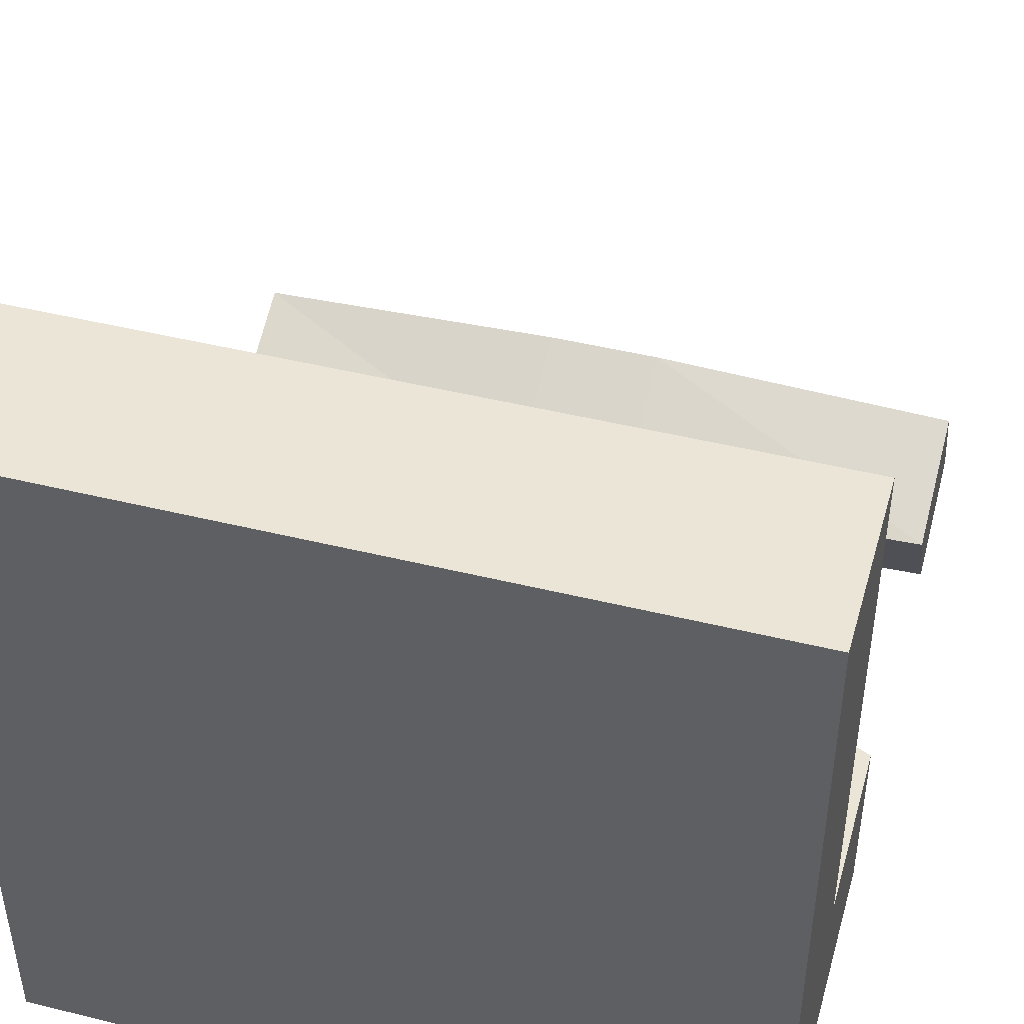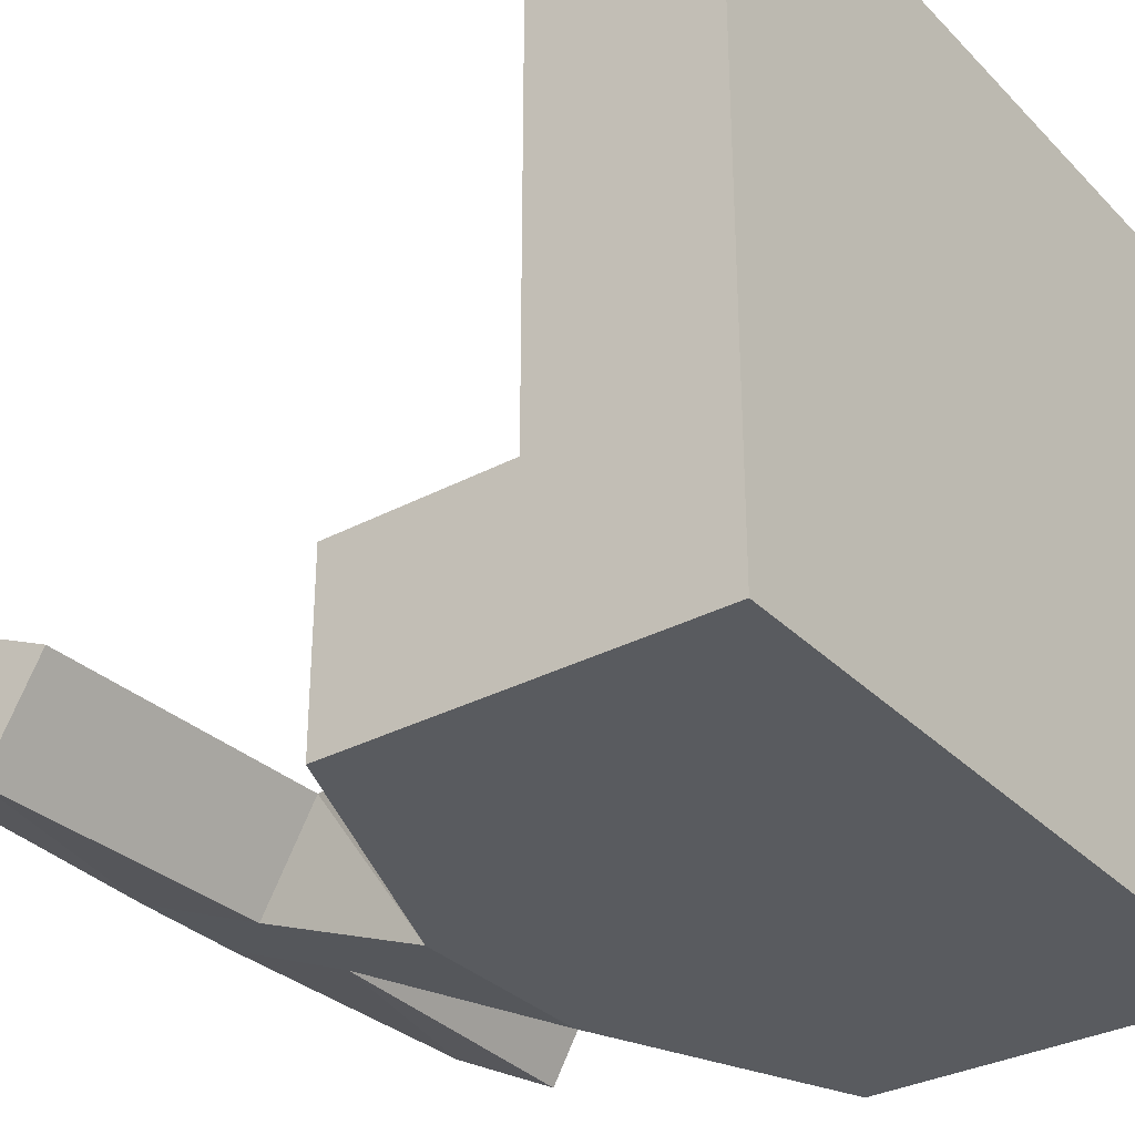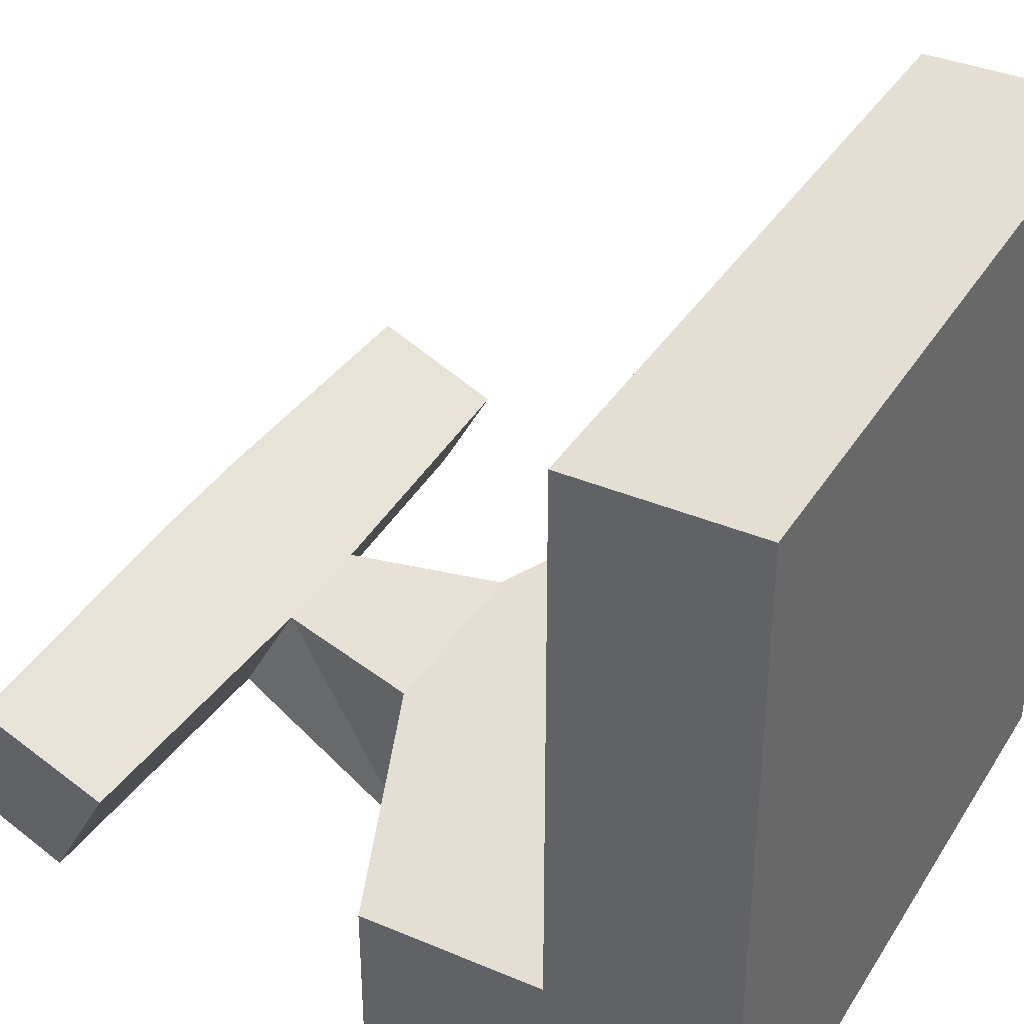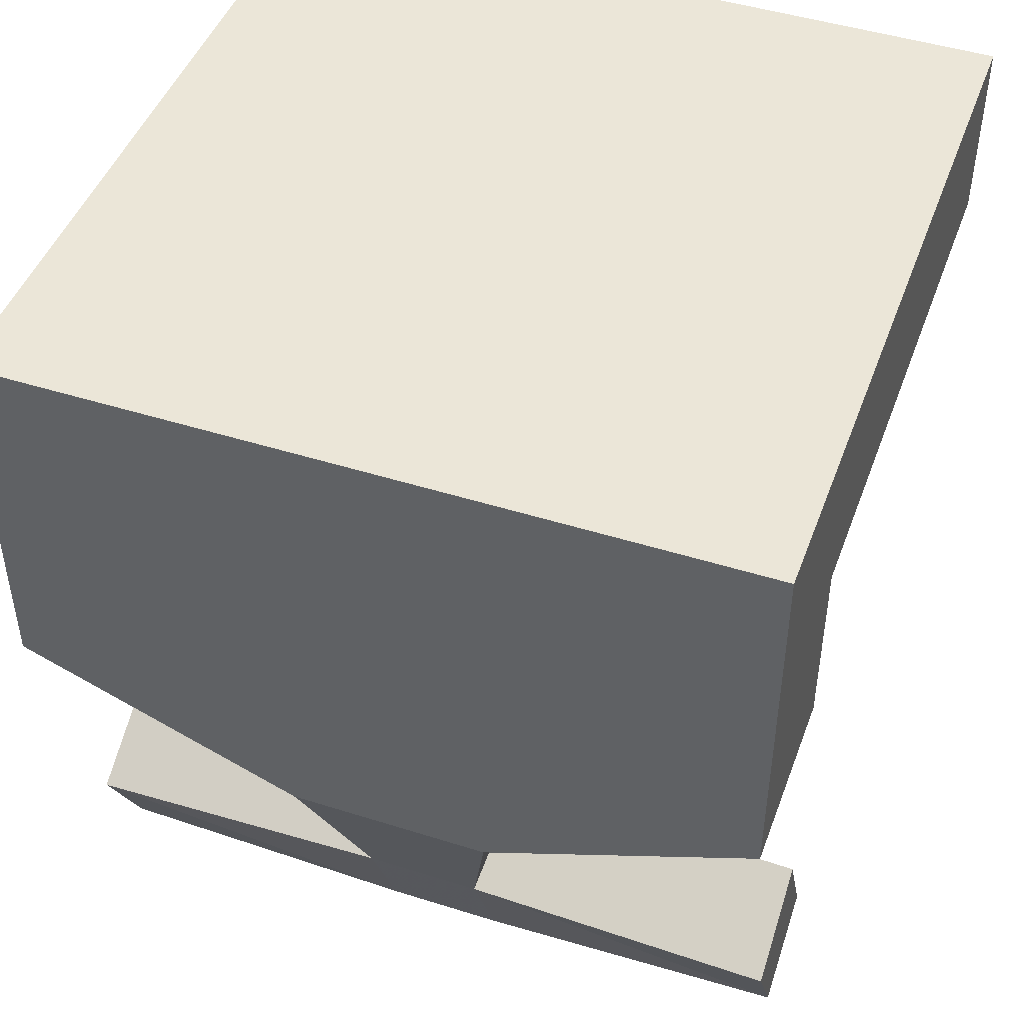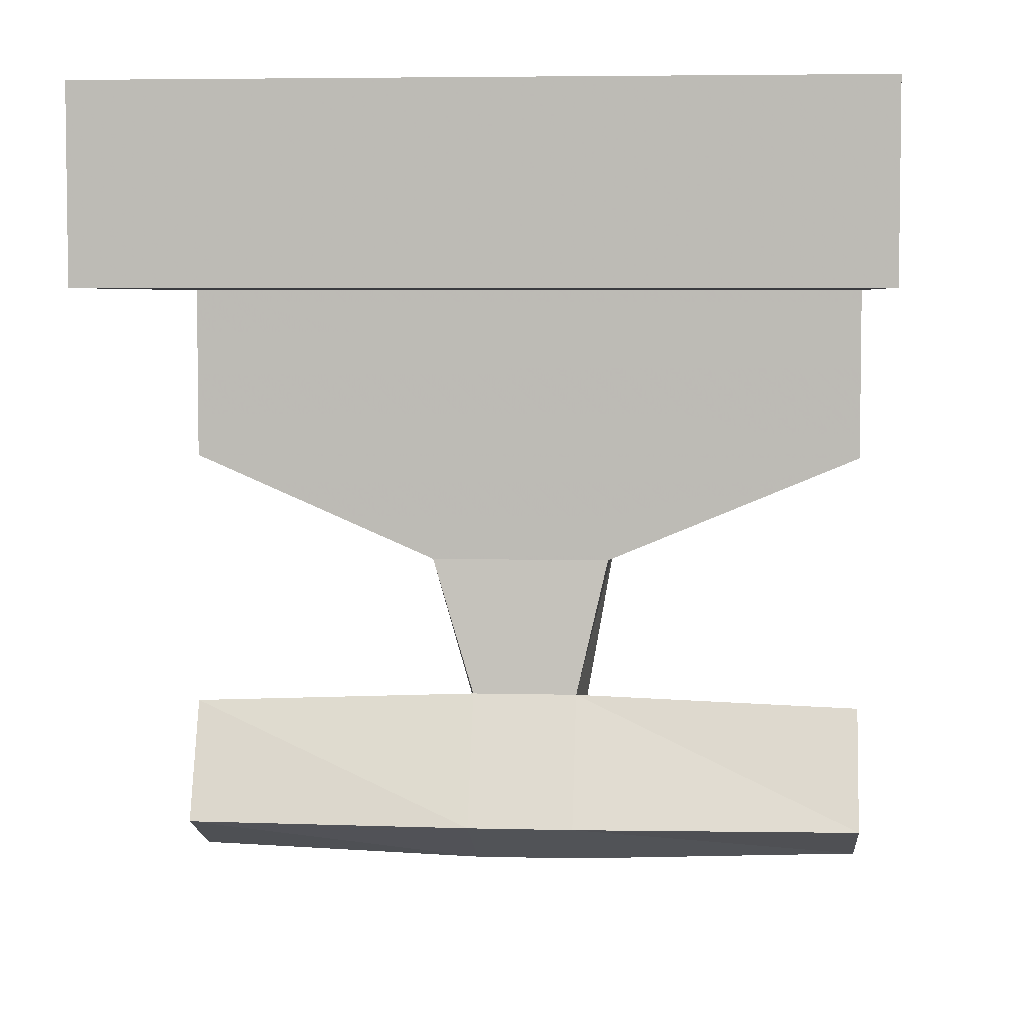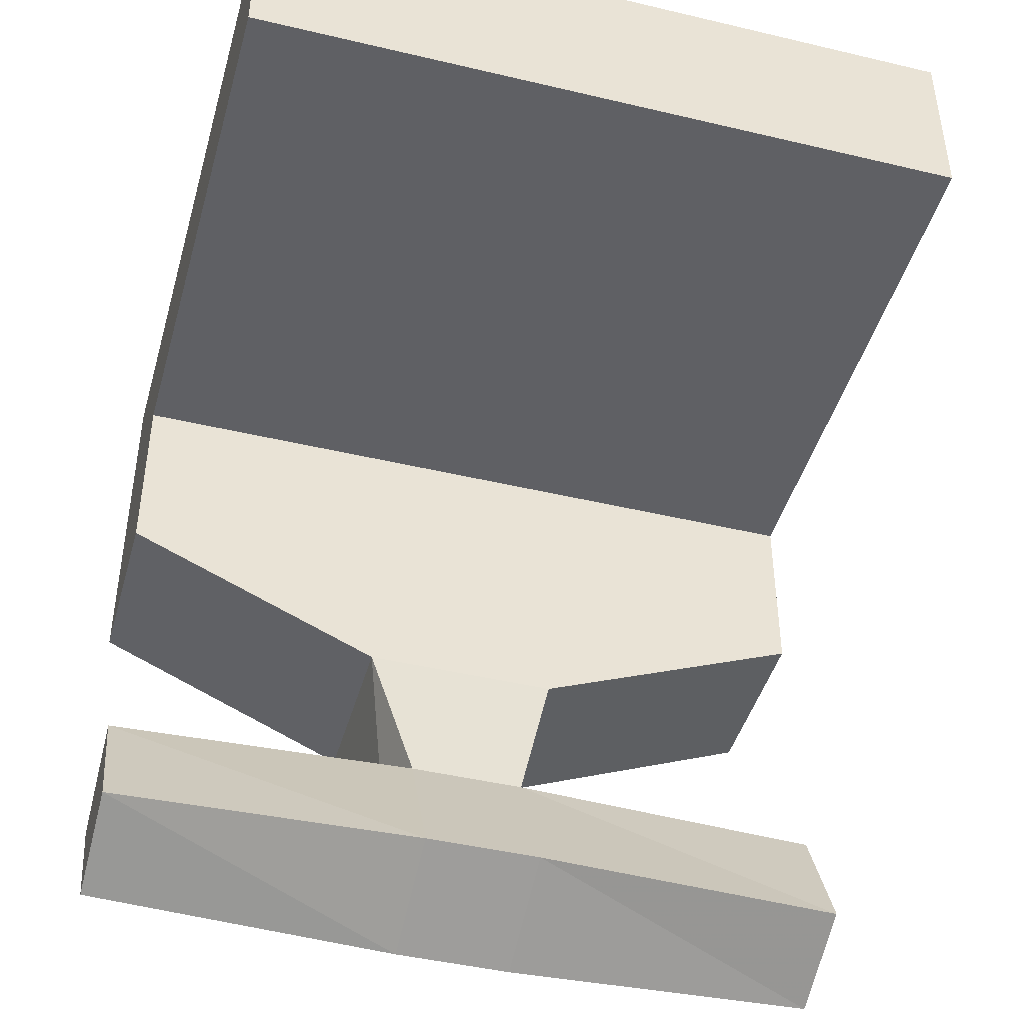
<metadata>
{"format":"obj","ext":"obj","renderer":"f3d","projection":"perspective","resolution":1024,"background":"white","views":[{"elev":45.8,"azim":-164.2,"up":"+Z"},{"elev":-32.5,"azim":126.4,"up":"+Z"},{"elev":37.2,"azim":118.5,"up":"+Z"},{"elev":46.5,"azim":-160.2,"up":"+Y"},{"elev":4.9,"azim":4.7,"up":"+Y"},{"elev":-44.4,"azim":-15.5,"up":"+Y"}]}
</metadata>
<code>
v 0.5 -0.875 -0.2344
v 0.5 -0.9531 -0.375
v 0.5 -1.109 -0.2969
v 0.5 -1.047 -0.1562
v 0.07812 -1.047 -0.1406
v 0.07812 -1.125 -0.2969
v 0.07812 -0.9375 -0.375
v 0.07812 -0.8594 -0.2344
v -0.07812 -1.047 -0.1406
v -0.07812 -1.125 -0.2969
v -0.07812 -0.9375 -0.375
v -0.1406 -0.6562 -0.5
v 0.125 -0.6562 -0.5
v 0.5 -0.25 -0.25
v 0.5 -0.5 -0.25
v 0.5 -0.5 -0.5
v 0.5 -0.25 -0.5
v 0.5 0 -0.5
v 0.5 0 -0.25
v 0.5 0 0.5
v 0.5 -0.25 0.5
v -0.5 -0.25 -0.25
v -0.5 -0.5 -0.25
v -0.1406 -0.6562 -0.25
v 0.125 -0.6562 -0.25
v -0.5 -0.5 -0.5
v -0.5 -0.25 -0.5
v -0.5 0 -0.5
v -0.5 0 -0.25
v -0.5 0 0.5
v -0.5 -0.25 0.5
v -0.07812 -0.8594 -0.2344
v -0.5 -0.875 -0.2344
v -0.5 -1.047 -0.1562
v -0.5 -1.109 -0.2969
v -0.5 -0.9531 -0.375
f 1 2 3
f 14 15 16
f 14 16 17
f 14 17 18
f 14 18 19
f 14 19 20
f 14 20 21
f 14 22 15
f 15 22 23
f 15 23 24
f 15 24 25
f 15 25 16
f 16 25 13
f 16 13 26
f 16 26 17
f 17 26 27
f 17 27 28
f 17 28 18
f 18 28 19
f 19 28 29
f 19 29 30
f 19 30 20
f 20 30 31
f 20 31 21
f 22 31 29
f 22 29 27
f 22 27 23
f 23 27 26
f 23 26 12
f 23 12 24
f 13 12 26
f 29 28 27
f 31 30 29
f 3 2 4
f 3 4 5
f 3 5 6
f 3 6 2
f 2 6 7
f 2 7 1
f 2 1 4
f 4 1 8
f 4 8 5
f 7 8 1
f 14 21 22
f 21 31 22
f 9 32 33
f 9 33 34
f 9 34 10
f 10 34 35
f 10 35 11
f 11 35 36
f 11 36 32
f 32 36 33
f 33 36 35
f 33 35 34
f 5 8 9
f 5 9 10
f 5 10 6
f 6 10 11
f 6 11 7
f 7 11 12
f 7 12 13
f 7 13 8
f 24 12 11
f 24 11 32
f 24 32 25
f 25 32 8
f 25 8 13
f 8 32 9

</code>
